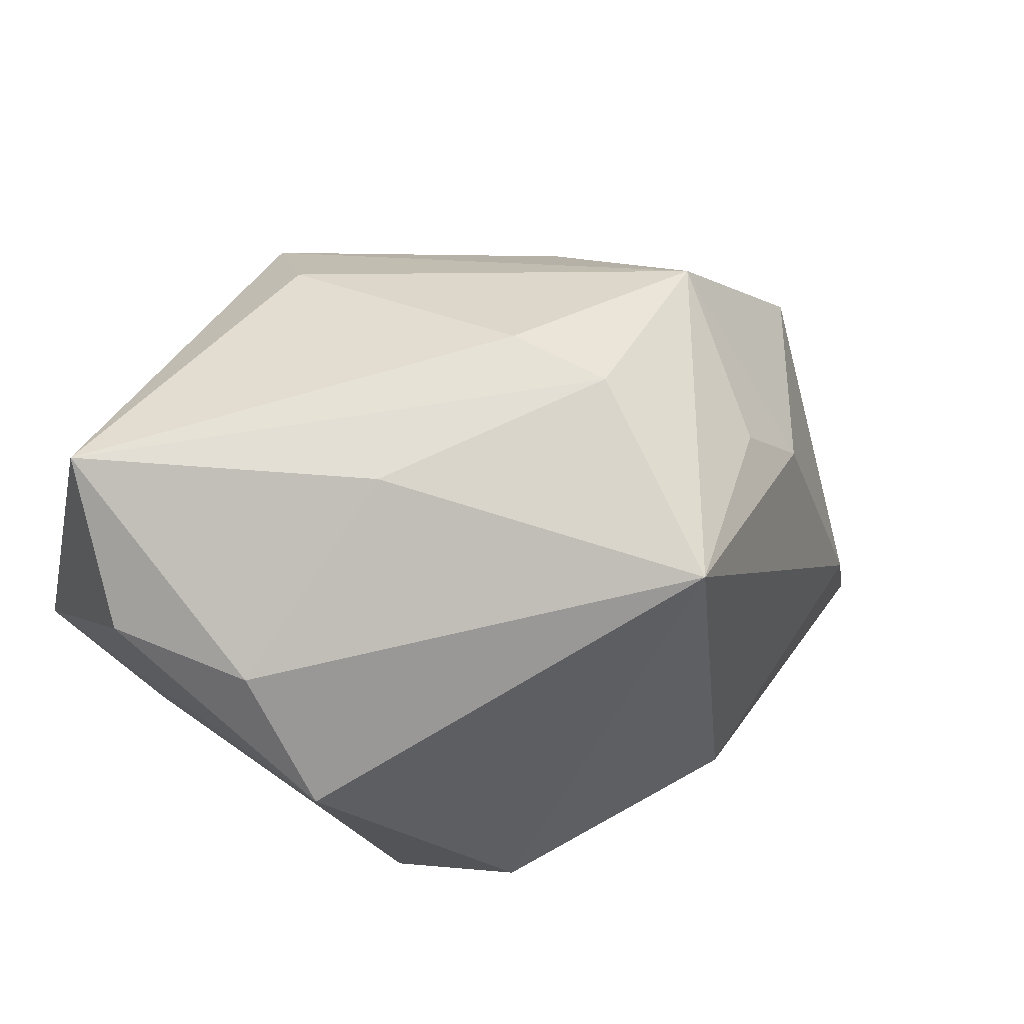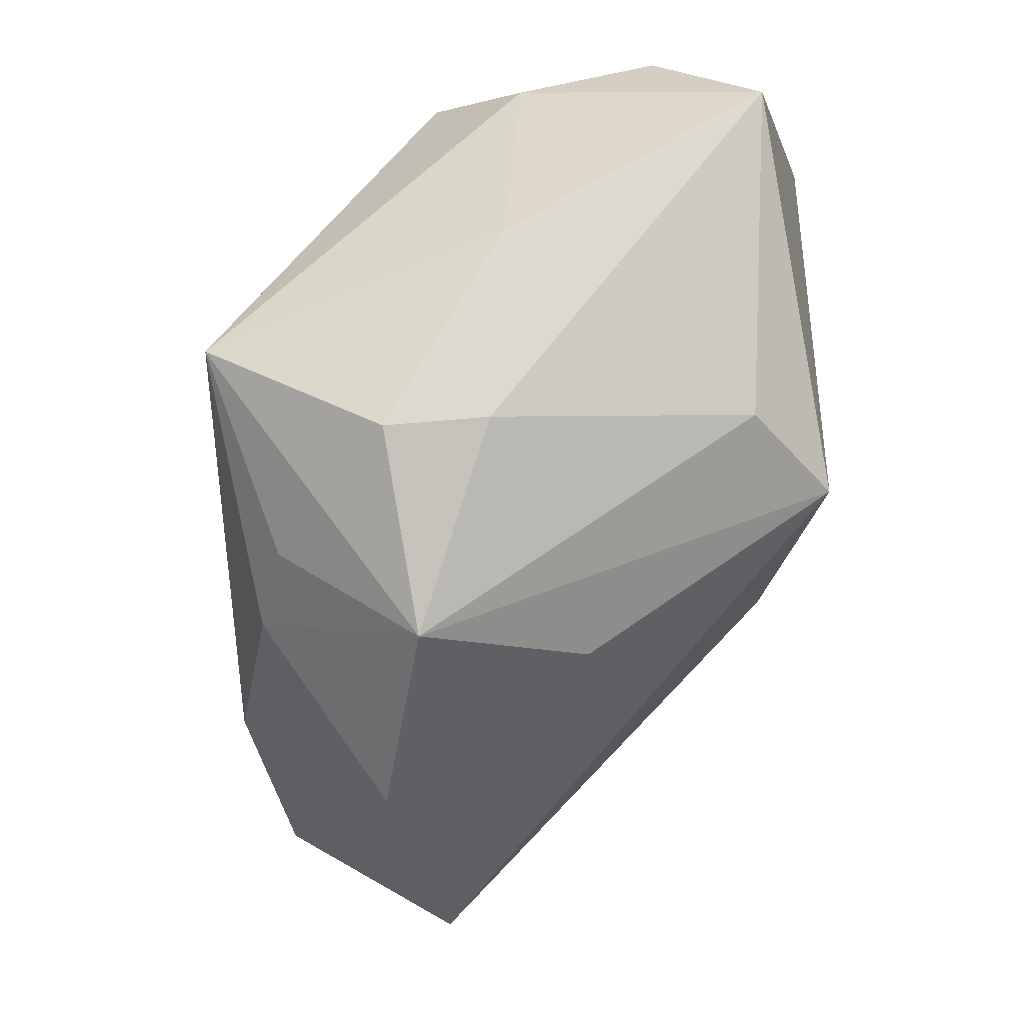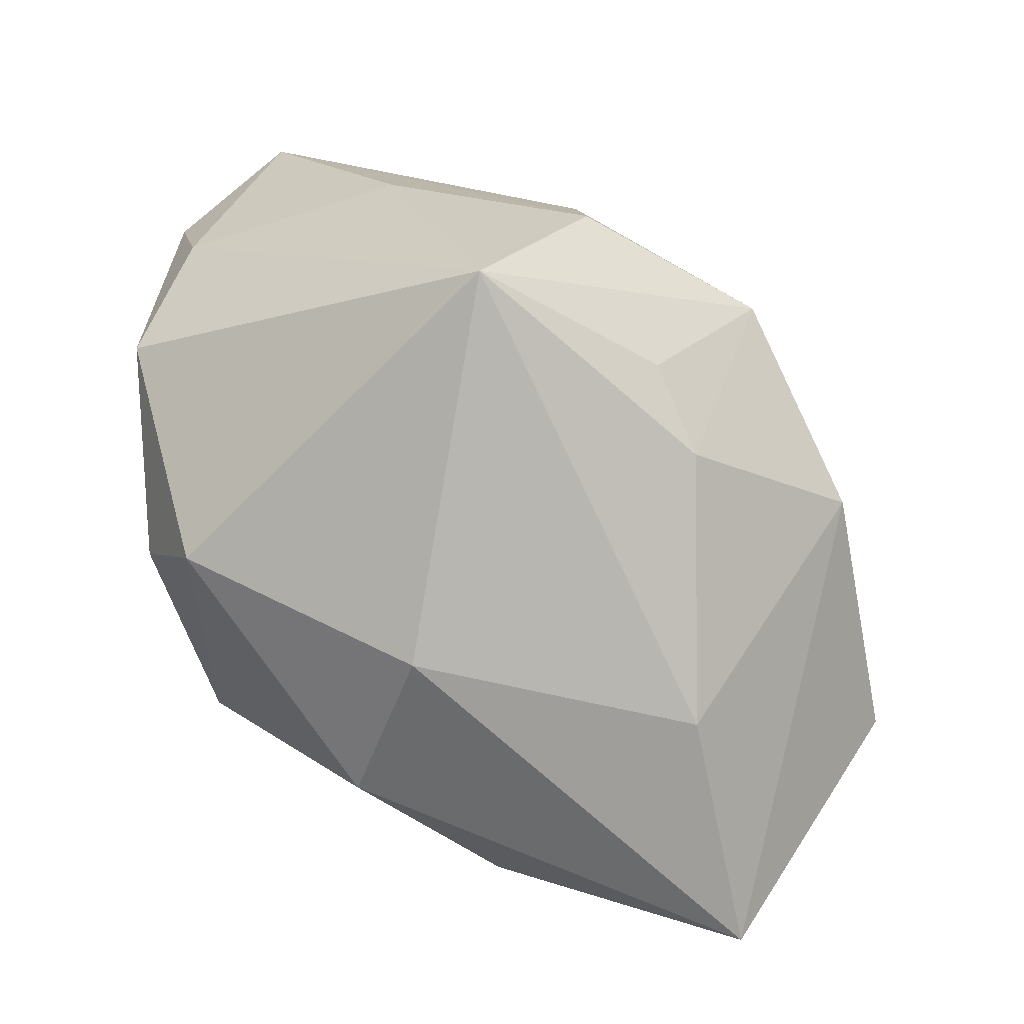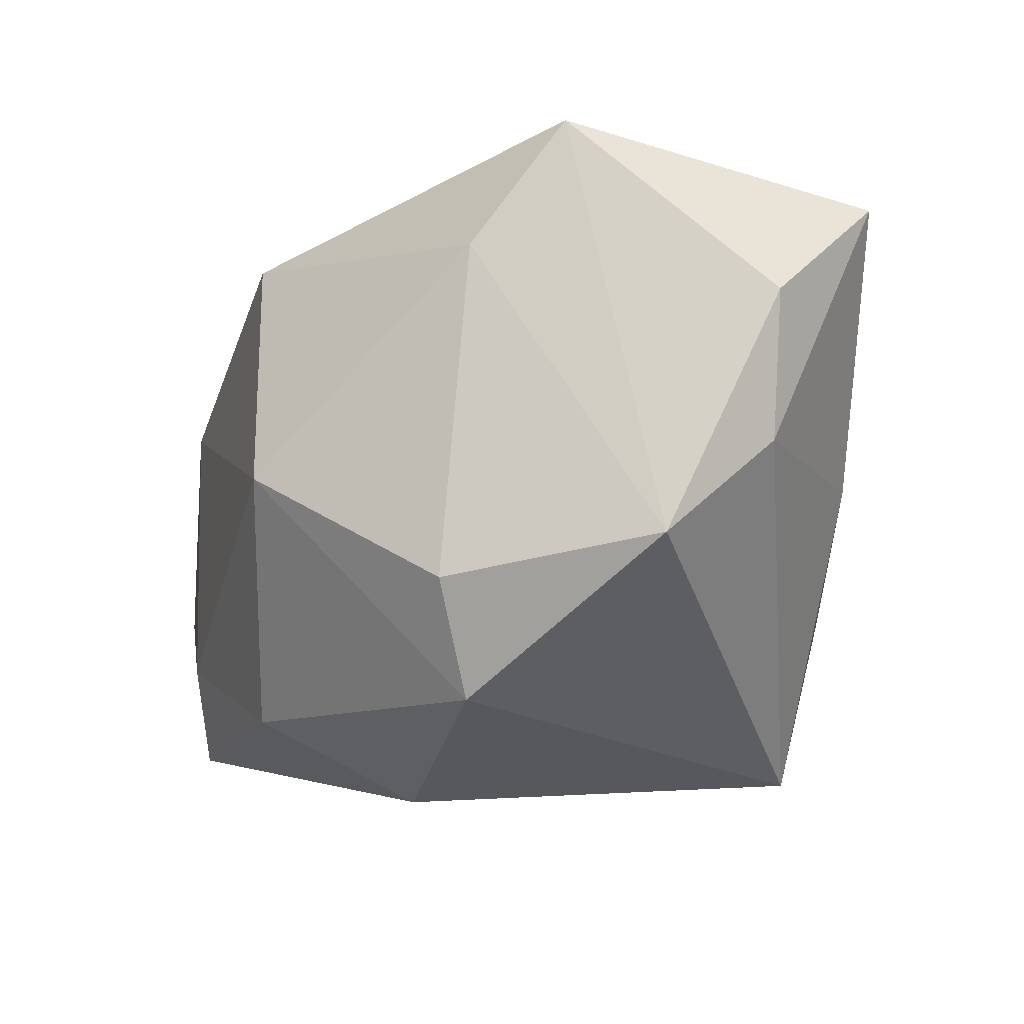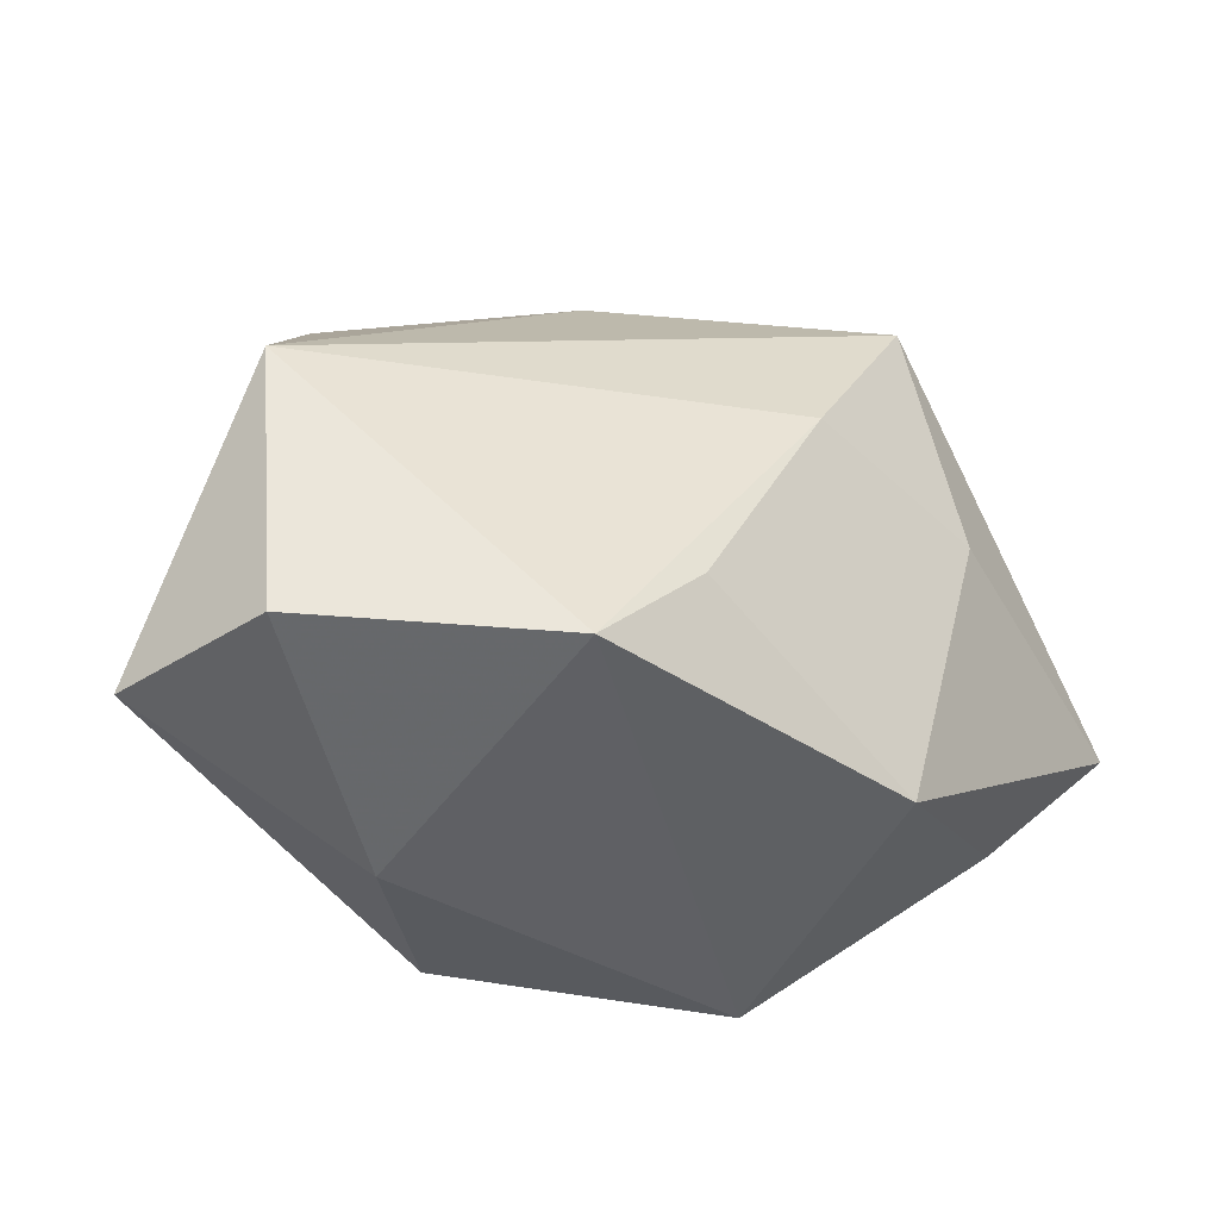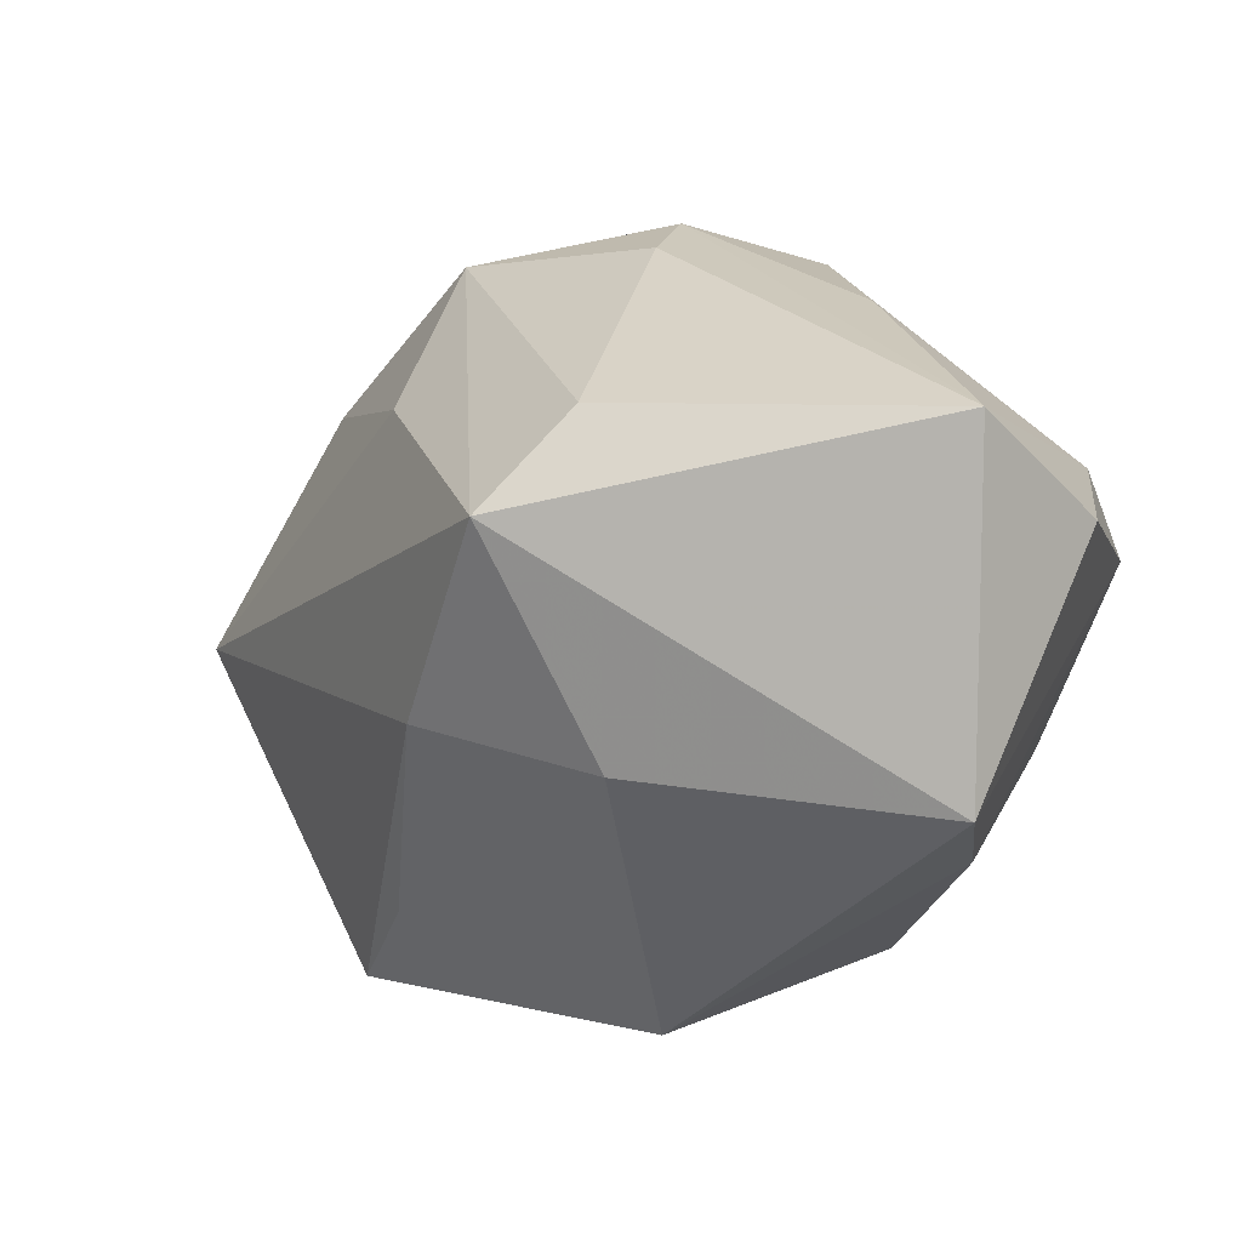
<metadata>
{"format":"obj","ext":"obj","renderer":"f3d","projection":"perspective","resolution":1024,"background":"white","views":[{"elev":54.6,"azim":126.3,"up":"+Y"},{"elev":78.8,"azim":-90.1,"up":"+Y"},{"elev":-79.4,"azim":164.2,"up":"+Z"},{"elev":-8.8,"azim":81.1,"up":"+Z"},{"elev":-52.2,"azim":-60.4,"up":"+Y"},{"elev":19.9,"azim":18.2,"up":"+Y"}]}
</metadata>
<code>
v -0.02567 -0.009353 -0.02925
v -0.03621 0.01357 -0.01198
v -0.03946 -0.03317 -0.008974
v 0.03308 0.03068 0.02588
v -0.01192 -0.03317 -0.01672
v 0.003047 -0.01068 -0.03129
v 0.02191 -0.02866 -0.0005759
v -0.001244 0.03484 -0.001272
v 0.0329 -0.008951 0.02086
v 0.005443 -0.0002728 0.0329
v -0.01365 -0.0001629 0.02759
v 0.03508 -4.002e-05 0.0329
v 0.004819 -0.02667 -0.0232
v -0.02167 0.03021 -0.00813
v 0.03755 0.01936 0.001778
v -0.01887 -0.02241 0.0184
v 0.03246 -0.01171 -0.0112
v 0.0005695 0.02793 0.02474
v -0.02513 -0.03306 0.01169
v -0.01837 0.01592 -0.02464
v -0.04809 -0.009508 -0.006097
v 0.007513 -0.02752 0.02385
v -0.02221 0.02101 0.008383
v 0.03955 0.00846 -0.007451
v -0.03719 -0.031 -0.02533
v -0.01245 0.02318 -0.02238
v -0.002089 0.03487 -0.01149
v -0.005594 0.02034 0.0329
v 0.007096 0.02793 -0.02951
v 0.04056 0.01938 0.0157
v 0.02765 -0.008473 -0.02227
v 0.0184 0.03189 0.0001349
f 25 6 13
f 7 13 31
f 31 13 6
f 6 29 31
f 25 21 2
f 10 22 12
f 12 28 10
f 10 28 11
f 11 28 21
f 19 11 21
f 7 22 19
f 1 6 25
f 1 29 6
f 25 2 1
f 5 13 7
f 25 13 5
f 7 19 5
f 21 28 23
f 23 2 21
f 23 28 14
f 14 2 23
f 4 12 30
f 28 12 4
f 30 15 4
f 9 22 7
f 9 12 22
f 3 21 25
f 3 19 21
f 25 5 3
f 3 5 19
f 16 19 22
f 11 19 16
f 16 22 10
f 10 11 16
f 27 29 14
f 29 1 20
f 20 1 2
f 20 2 14
f 32 15 29
f 32 4 15
f 29 27 32
f 32 27 4
f 7 31 17
f 17 9 7
f 30 12 24
f 12 9 24
f 9 17 24
f 24 15 30
f 24 17 31
f 24 31 29
f 29 15 24
f 14 29 26
f 26 20 14
f 29 20 26
f 4 27 8
f 8 27 14
f 4 8 18
f 28 4 18
f 14 28 18
f 18 8 14

</code>
